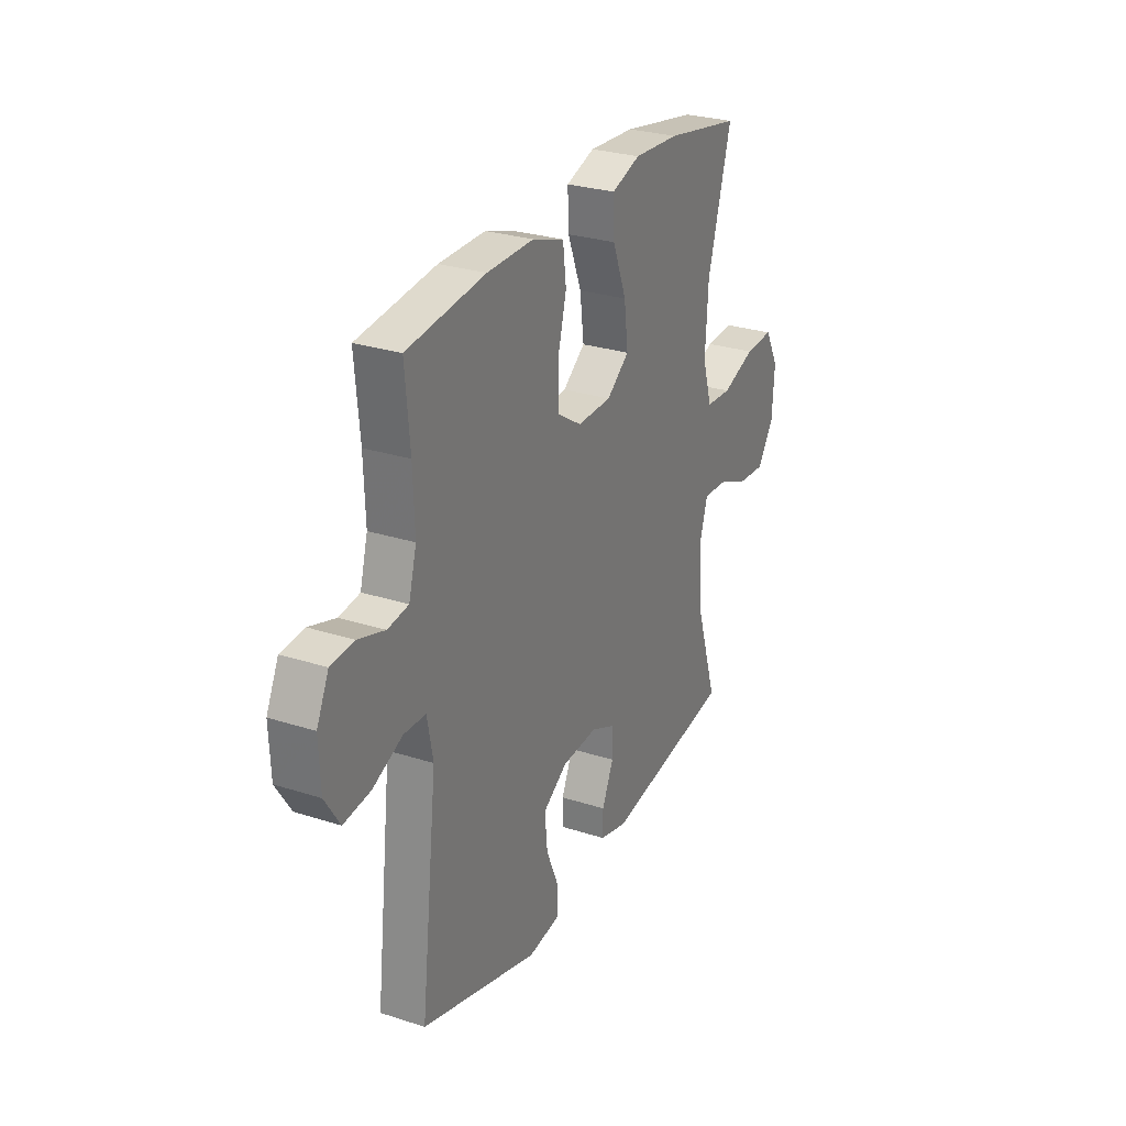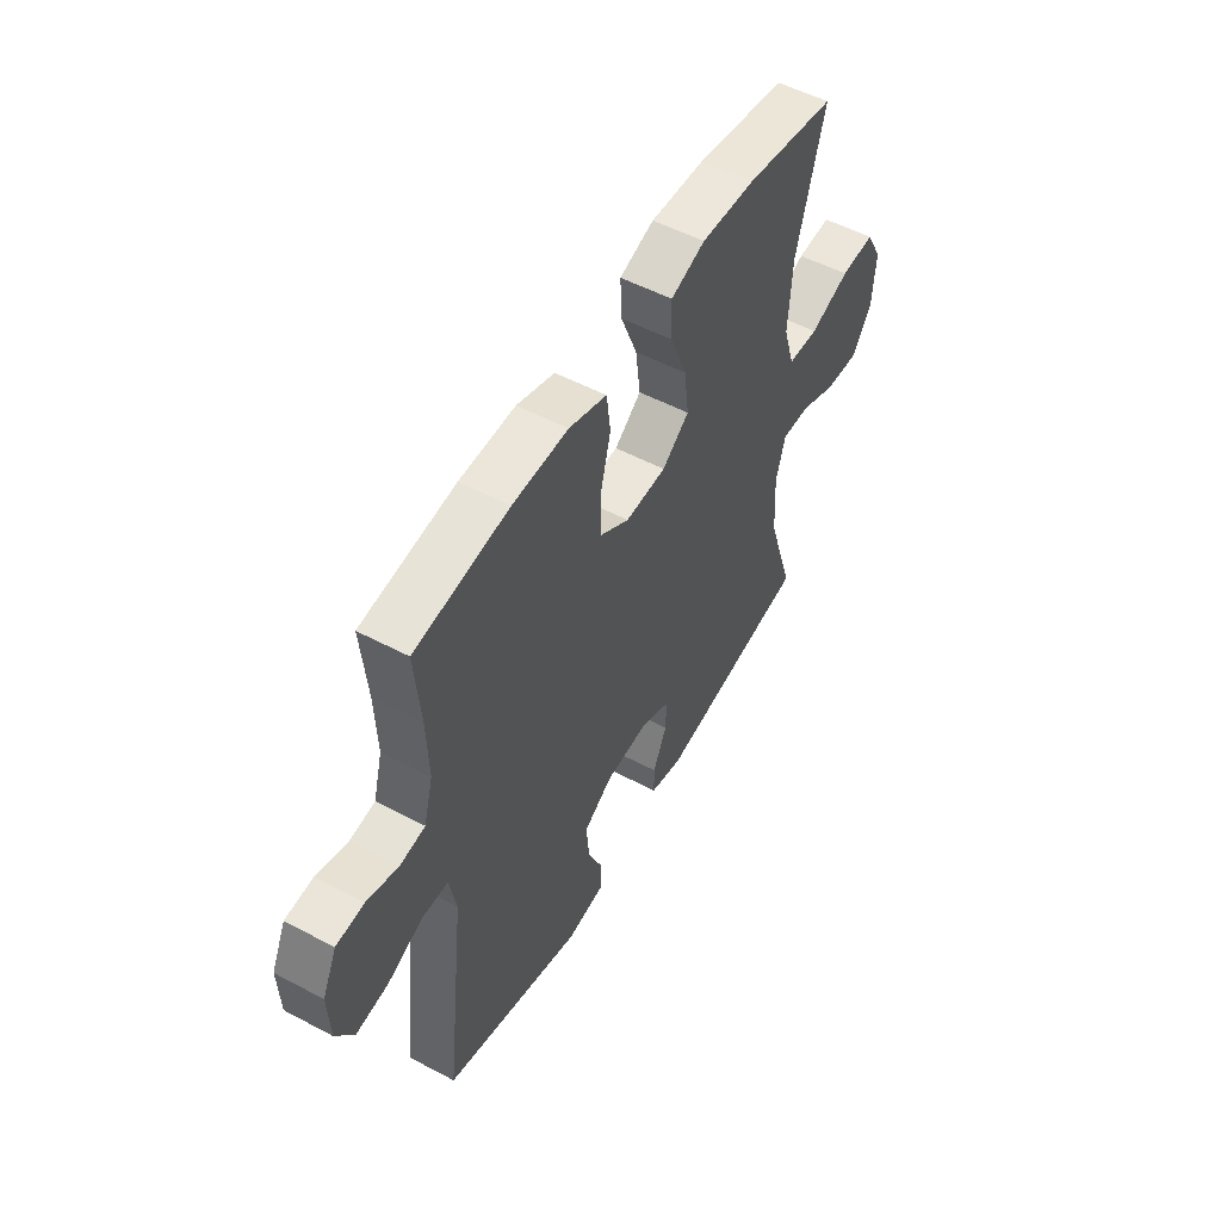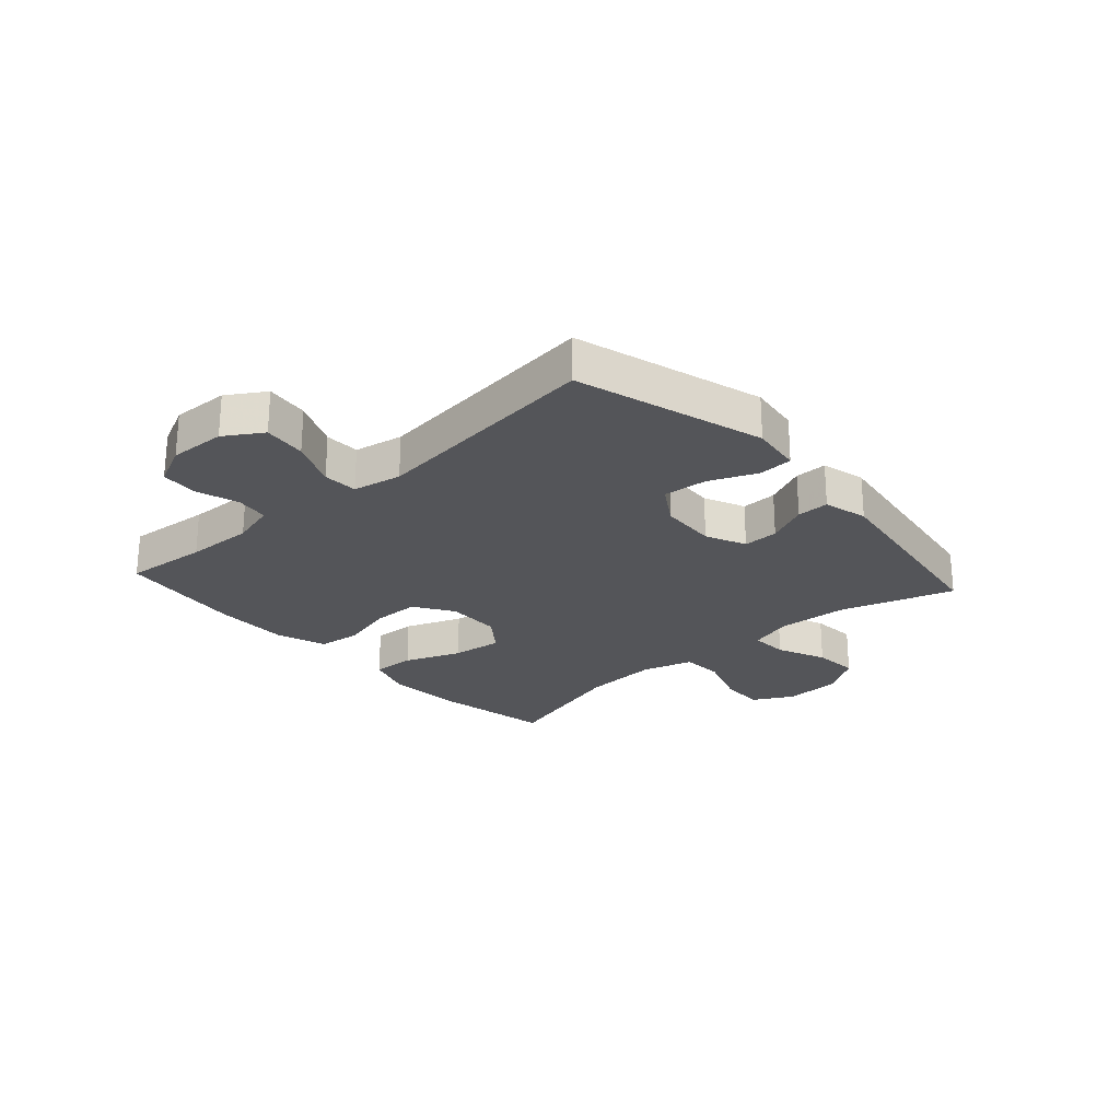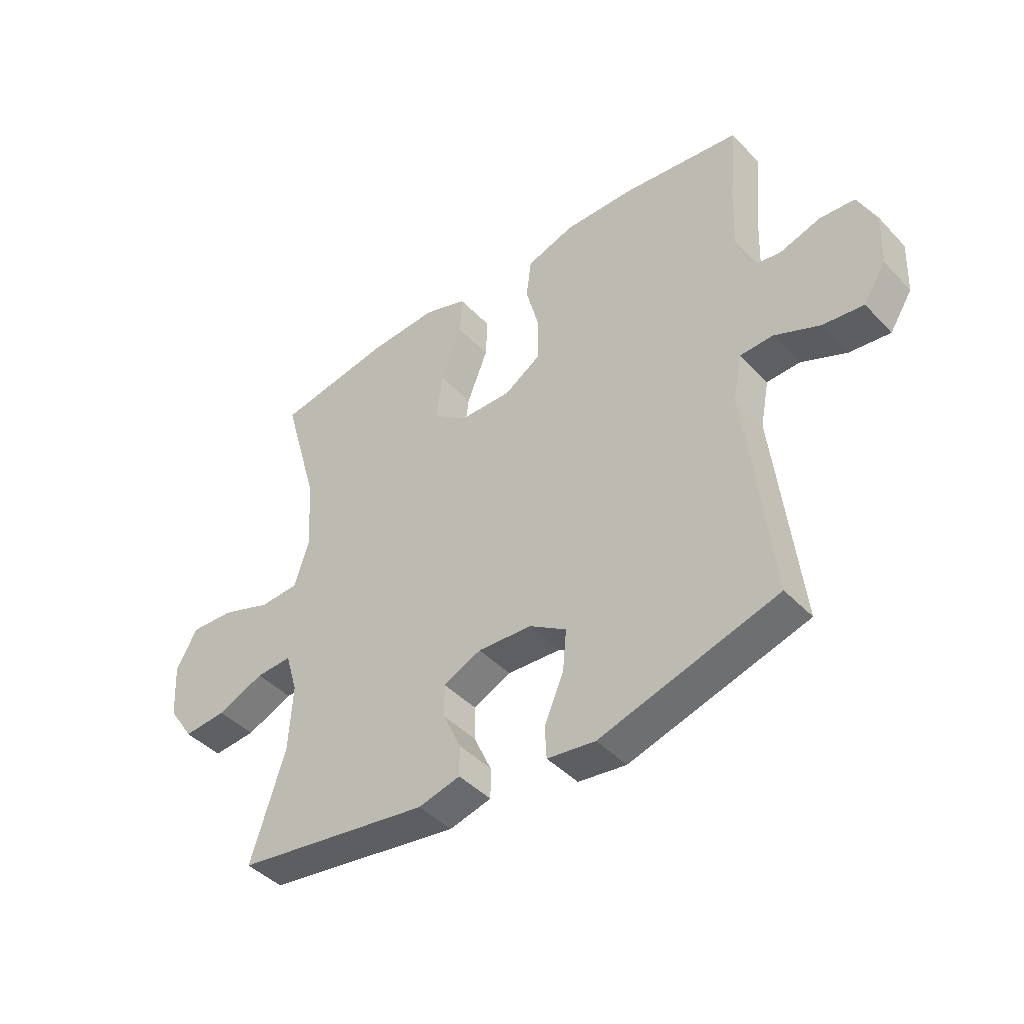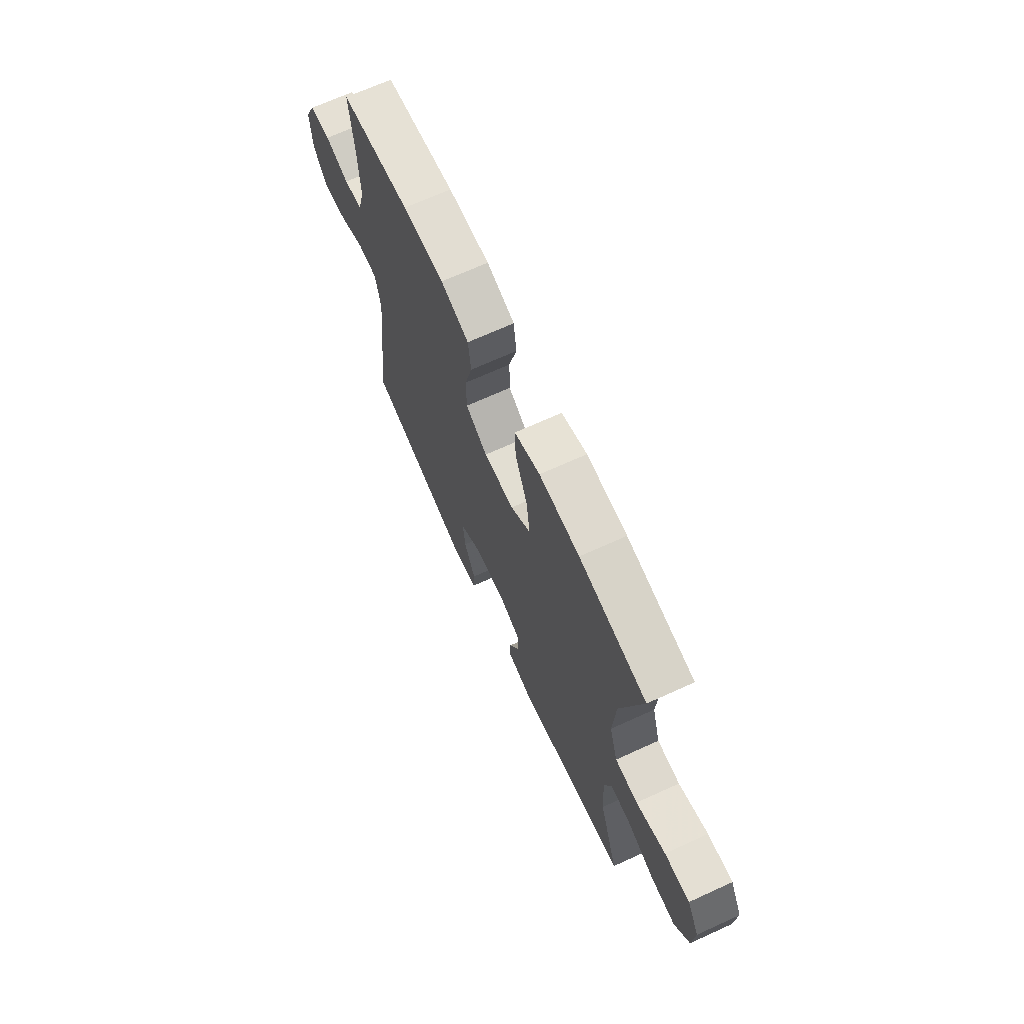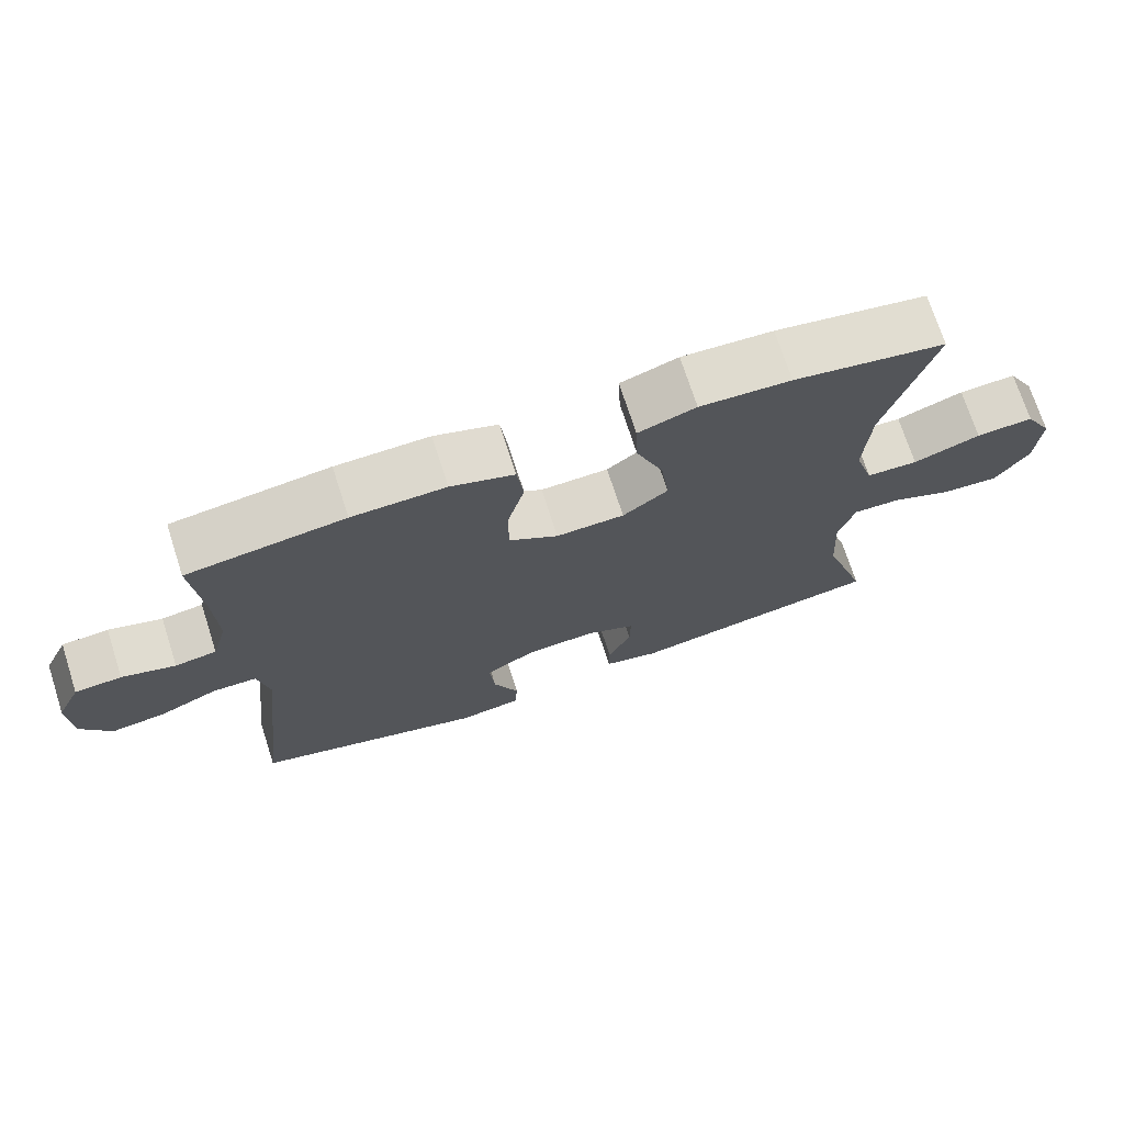
<metadata>
{"format":"obj","ext":"obj","renderer":"f3d","projection":"perspective","resolution":1024,"background":"white","views":[{"elev":27.7,"azim":116.2,"up":"+Z"},{"elev":53.3,"azim":119.5,"up":"+Z"},{"elev":-24.6,"azim":132.0,"up":"+Y"},{"elev":-43.6,"azim":39.7,"up":"+Z"},{"elev":69.0,"azim":-114.5,"up":"+Z"},{"elev":72.1,"azim":162.1,"up":"+Z"}]}
</metadata>
<code>
v -0.5 0.07 0.5
v -0.291 0.07 0.537
v -0.166 0.07 0.544
v -0.087 0.07 0.517
v -0.09 0.07 0.443
v -0.128 0.07 0.346
v -0.139 0.07 0.259
v -0.077 0.07 0.212
v 0.017 0.07 0.21
v 0.084 0.07 0.253
v 0.085 0.07 0.334
v 0.061 0.07 0.427
v 0.07 0.07 0.5
v 0.157 0.07 0.529
v 0.285 0.07 0.527
v 0.5 0.07 0.5
v 0.487 0.07 0.356
v 0.483 0.07 0.24
v 0.504 0.07 0.163
v 0.561 0.07 0.155
v 0.634 0.07 0.178
v 0.698 0.07 0.173
v 0.731 0.07 0.103
v 0.727 0.07 0.006
v 0.686 0.07 -0.058
v 0.612 0.07 -0.049
v 0.53 0.07 -0.013
v 0.47 0.07 -0.015
v 0.454 0.07 -0.099
v 0.5 0.07 -0.5
v 0.178 0.07 -0.594
v 0.091 0.07 -0.582
v 0.088 0.07 -0.524
v 0.123 0.07 -0.442
v 0.13 0.07 -0.366
v 0.063 0.07 -0.323
v -0.035 0.07 -0.317
v -0.104 0.07 -0.348
v -0.103 0.07 -0.409
v -0.071 0.07 -0.48
v -0.071 0.07 -0.535
v -0.147 0.07 -0.554
v -0.5 0.07 -0.5
v -0.438 0.07 -0.305
v -0.431 0.07 -0.184
v -0.453 0.07 -0.109
v -0.518 0.07 -0.112
v -0.603 0.07 -0.148
v -0.681 0.07 -0.154
v -0.727 0.07 -0.085
v -0.733 0.07 0.015
v -0.695 0.07 0.085
v -0.616 0.07 0.081
v -0.524 0.07 0.048
v -0.453 0.07 0.052
v -0.427 0.07 0.138
v -0.435 0.07 0.27
v -0.5 0 0.5
v -0.291 0 0.537
v -0.166 0 0.544
v -0.087 0 0.517
v -0.09 0 0.443
v -0.128 0 0.346
v -0.139 0 0.259
v -0.077 0 0.212
v 0.017 0 0.21
v 0.084 0 0.253
v 0.085 0 0.334
v 0.061 0 0.427
v 0.07 0 0.5
v 0.157 0 0.529
v 0.285 0 0.527
v 0.5 0 0.5
v 0.487 0 0.356
v 0.483 0 0.24
v 0.504 0 0.163
v 0.561 0 0.155
v 0.634 0 0.178
v 0.698 0 0.173
v 0.731 0 0.103
v 0.727 0 0.006
v 0.686 0 -0.058
v 0.612 0 -0.049
v 0.53 0 -0.013
v 0.47 0 -0.015
v 0.454 0 -0.099
v 0.5 0 -0.5
v 0.178 0 -0.594
v 0.091 0 -0.582
v 0.088 0 -0.524
v 0.123 0 -0.442
v 0.13 0 -0.366
v 0.063 0 -0.323
v -0.035 0 -0.317
v -0.104 0 -0.348
v -0.103 0 -0.409
v -0.071 0 -0.48
v -0.071 0 -0.535
v -0.147 0 -0.554
v -0.5 0 -0.5
v -0.438 0 -0.305
v -0.431 0 -0.184
v -0.453 0 -0.109
v -0.518 0 -0.112
v -0.603 0 -0.148
v -0.681 0 -0.154
v -0.727 0 -0.085
v -0.733 0 0.015
v -0.695 0 0.085
v -0.616 0 0.081
v -0.524 0 0.048
v -0.453 0 0.052
v -0.427 0 0.138
v -0.435 0 0.27
f 51 52 53 54
f 51 54 55
f 50 51 55
f 47 48 49 50
f 46 47 50 55
f 45 46 55 56
f 41 42 43 44
f 39 40 41 44
f 38 39 44 45
f 37 38 45 56
f 31 32 33 34
f 29 30 31 34
f 28 29 34 35
f 24 25 26 27
f 24 27 28
f 23 24 28
f 20 21 22 23
f 19 20 23 28
f 18 19 28 35
f 14 15 16 17
f 11 12 13 14
f 10 11 14 17
f 9 10 17 18
f 3 4 5 6
f 3 6 7
f 57 1 2 3
f 57 3 7
f 36 37 56 57
f 36 57 7 8
f 9 18 35 36
f 8 9 36
f 111 110 109 108
f 112 111 108
f 112 108 107
f 107 106 105 104
f 112 107 104 103
f 113 112 103 102
f 101 100 99 98
f 101 98 97 96
f 102 101 96 95
f 113 102 95 94
f 91 90 89 88
f 91 88 87 86
f 92 91 86 85
f 84 83 82 81
f 85 84 81
f 85 81 80
f 80 79 78 77
f 85 80 77 76
f 92 85 76 75
f 74 73 72 71
f 71 70 69 68
f 74 71 68 67
f 75 74 67 66
f 63 62 61 60
f 64 63 60
f 60 59 58 114
f 64 60 114
f 114 113 94 93
f 65 64 114 93
f 93 92 75 66
f 93 66 65
f 1 58 59 2
f 2 59 60 3
f 3 60 61 4
f 4 61 62 5
f 5 62 63 6
f 6 63 64 7
f 7 64 65 8
f 8 65 66 9
f 9 66 67 10
f 10 67 68 11
f 11 68 69 12
f 12 69 70 13
f 13 70 71 14
f 14 71 72 15
f 15 72 73 16
f 16 73 74 17
f 17 74 75 18
f 18 75 76 19
f 19 76 77 20
f 20 77 78 21
f 21 78 79 22
f 22 79 80 23
f 23 80 81 24
f 24 81 82 25
f 25 82 83 26
f 26 83 84 27
f 27 84 85 28
f 28 85 86 29
f 29 86 87 30
f 30 87 88 31
f 31 88 89 32
f 32 89 90 33
f 33 90 91 34
f 34 91 92 35
f 35 92 93 36
f 36 93 94 37
f 37 94 95 38
f 38 95 96 39
f 39 96 97 40
f 40 97 98 41
f 41 98 99 42
f 42 99 100 43
f 43 100 101 44
f 44 101 102 45
f 45 102 103 46
f 46 103 104 47
f 47 104 105 48
f 48 105 106 49
f 49 106 107 50
f 50 107 108 51
f 51 108 109 52
f 52 109 110 53
f 53 110 111 54
f 54 111 112 55
f 55 112 113 56
f 56 113 114 57
f 57 114 58 1

</code>
